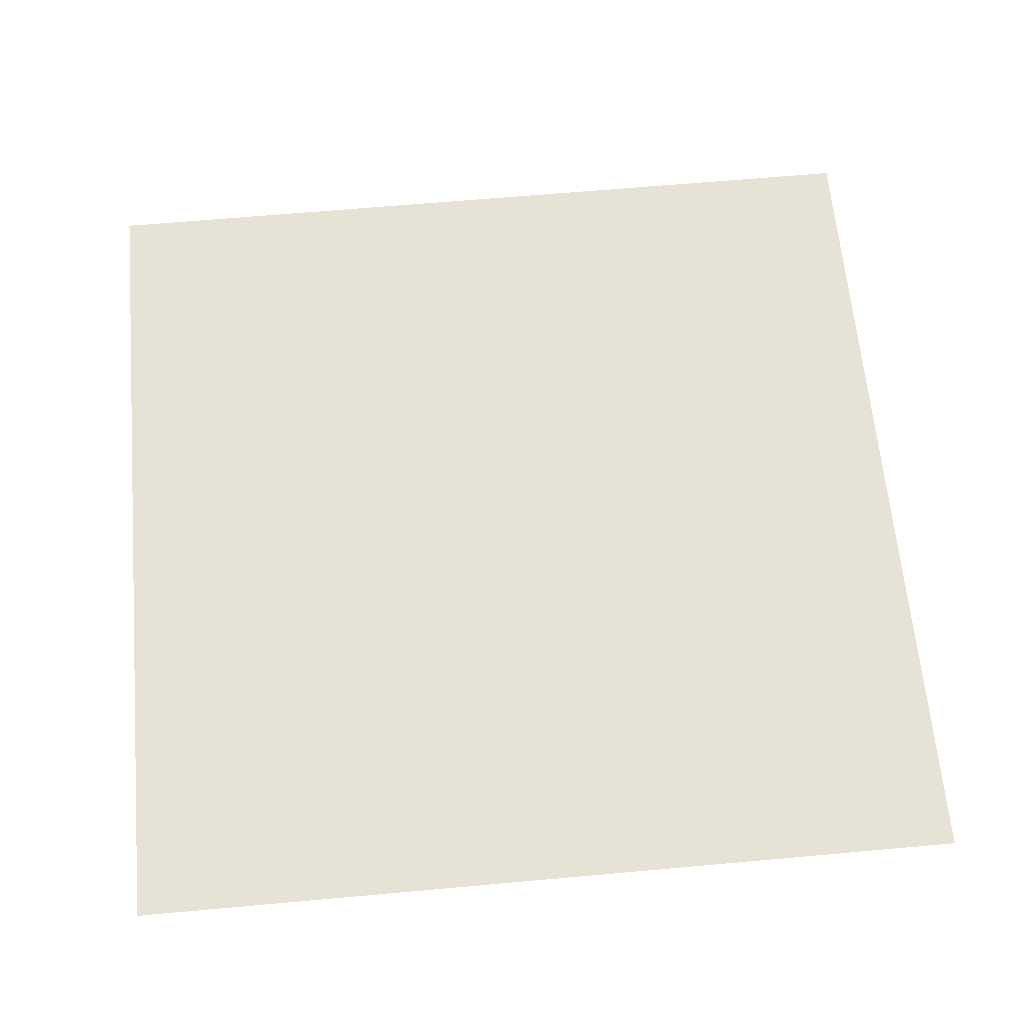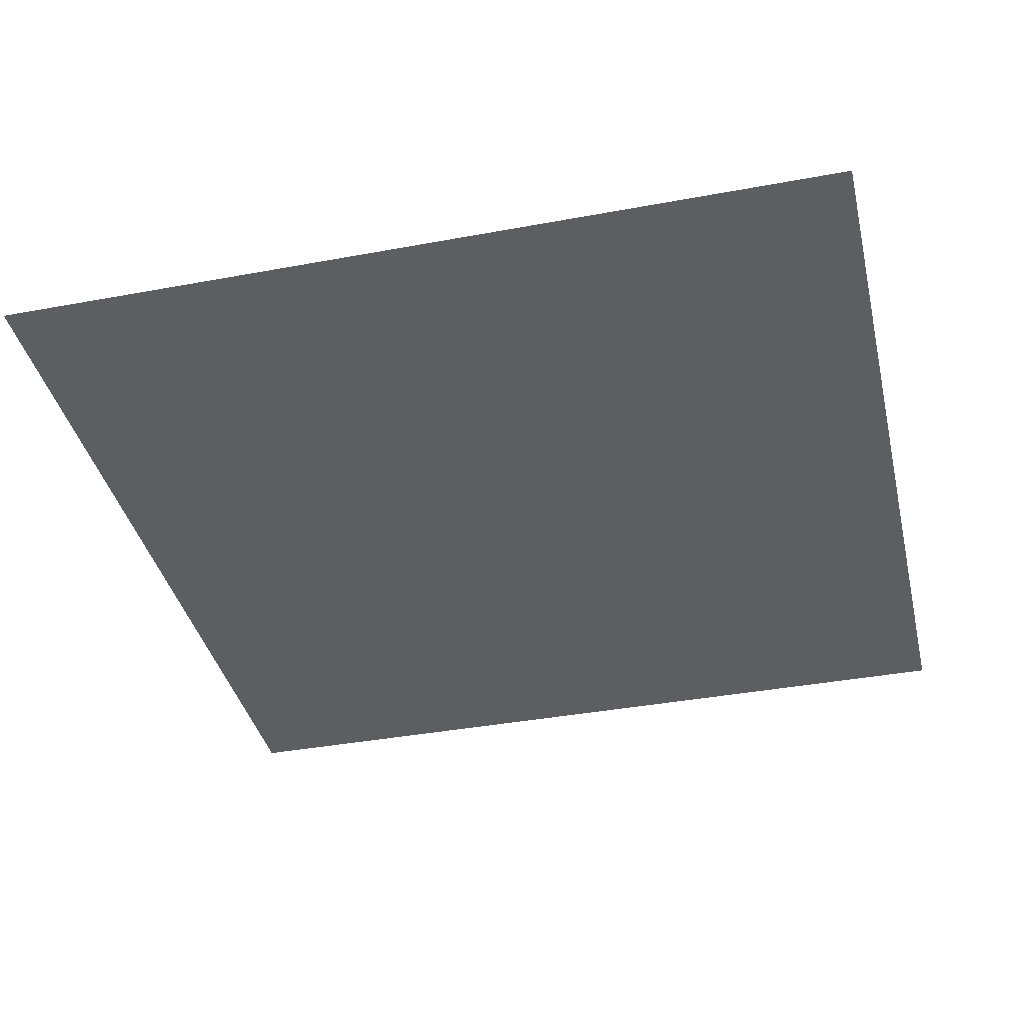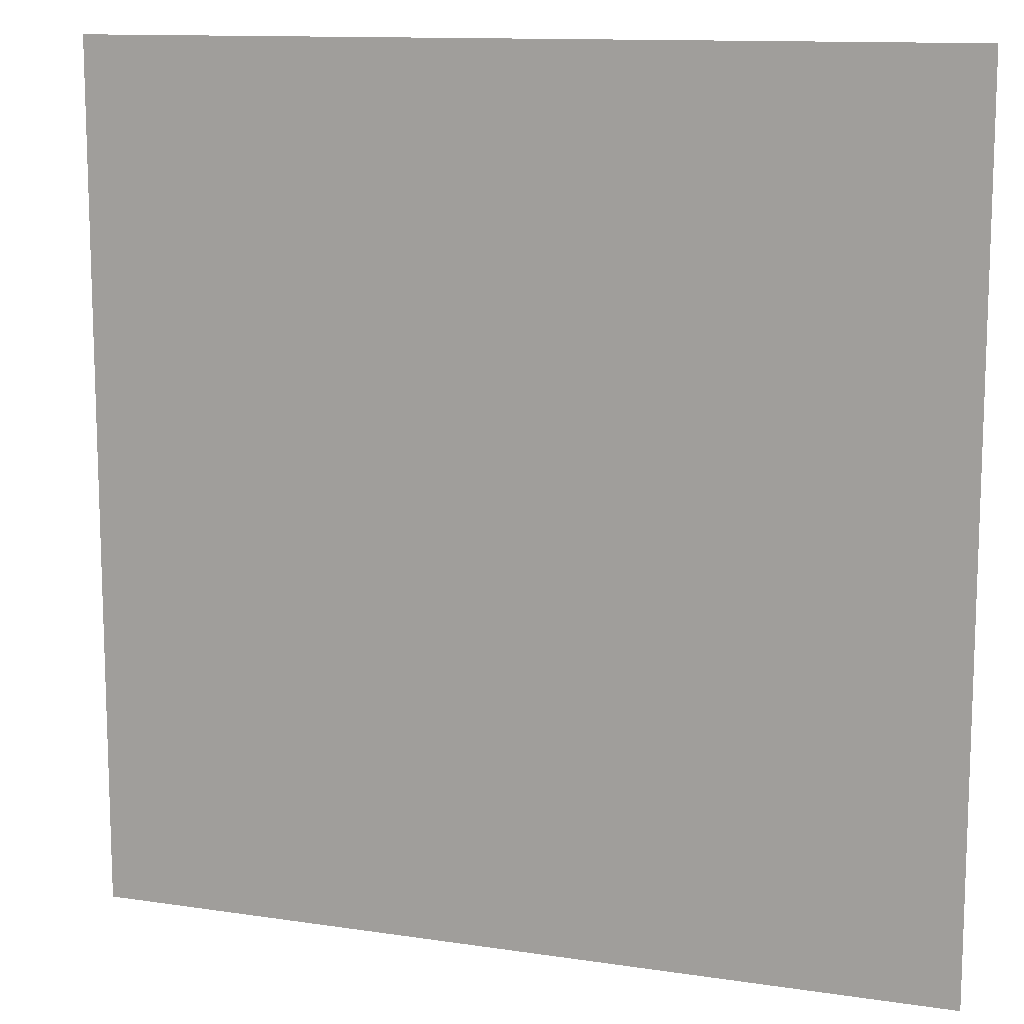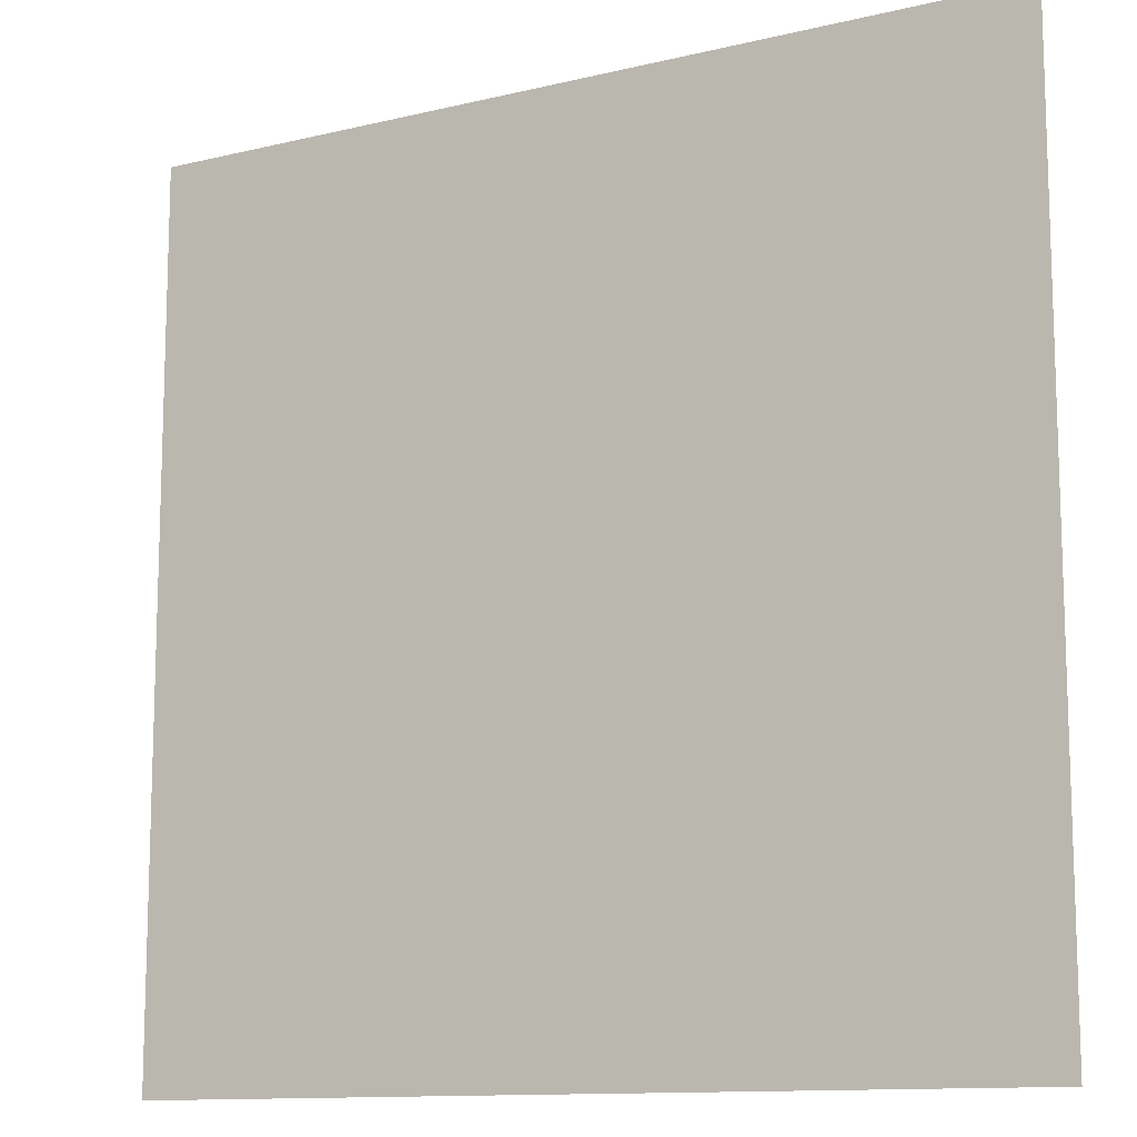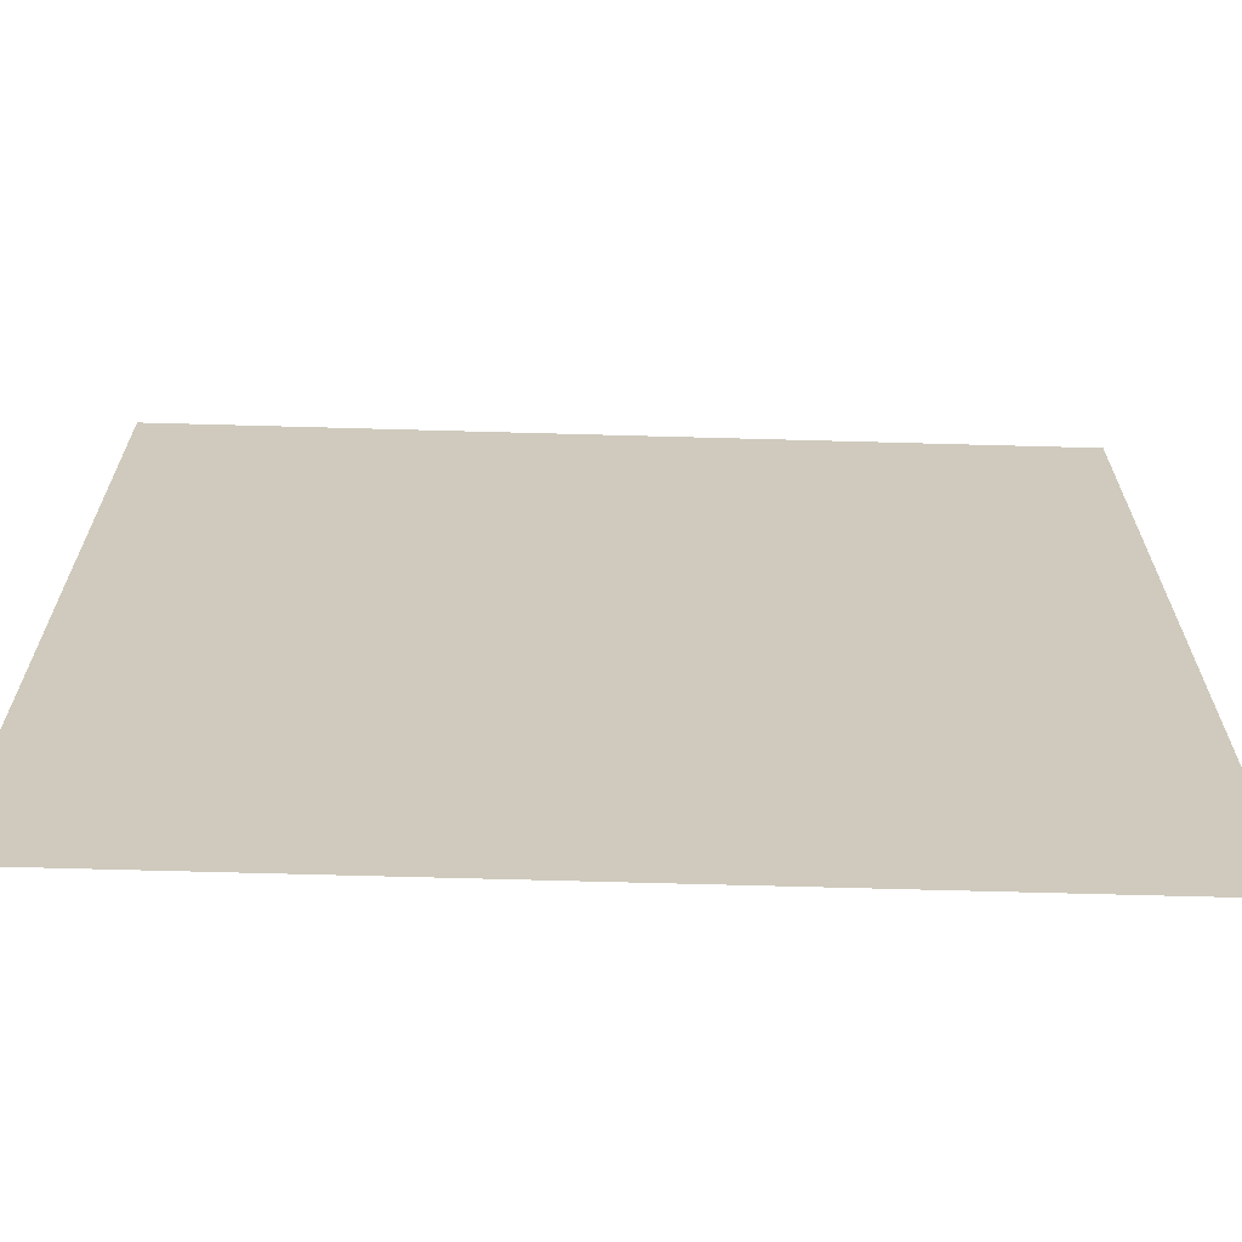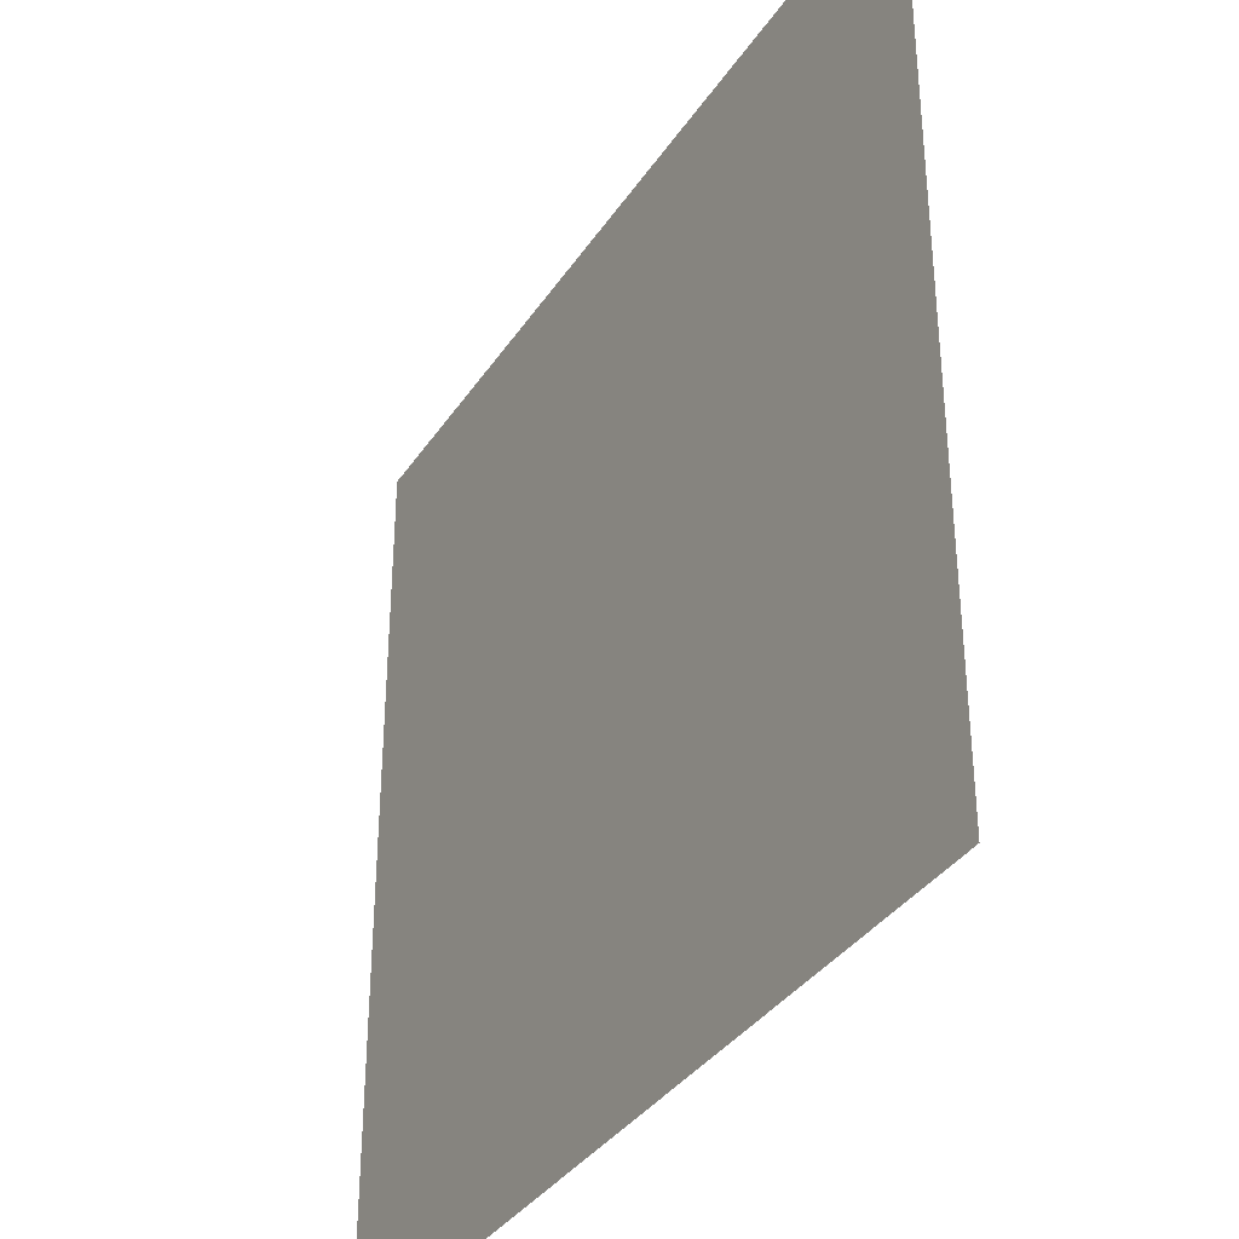
<metadata>
{"format":"obj","ext":"obj","renderer":"f3d","projection":"perspective","resolution":1024,"background":"white","views":[{"elev":63.9,"azim":-95.2,"up":"+Y"},{"elev":-38.5,"azim":-166.8,"up":"+Y"},{"elev":12.1,"azim":-160.3,"up":"+Z"},{"elev":-12.0,"azim":29.9,"up":"+Z"},{"elev":-67.4,"azim":-1.6,"up":"+Z"},{"elev":-35.7,"azim":60.8,"up":"+Z"}]}
</metadata>
<code>
o Plane
v -2 0 2
v 2 0 2
v -2 0 -2
v 2 0 -2
v -2 0 0
v 0 0 2
v 2 0 0
v 0 0 -2
v 0 0 0
f 5 1 6 9
f 9 6 2 7
f 7 4 8 9
f 8 3 5 9

</code>
